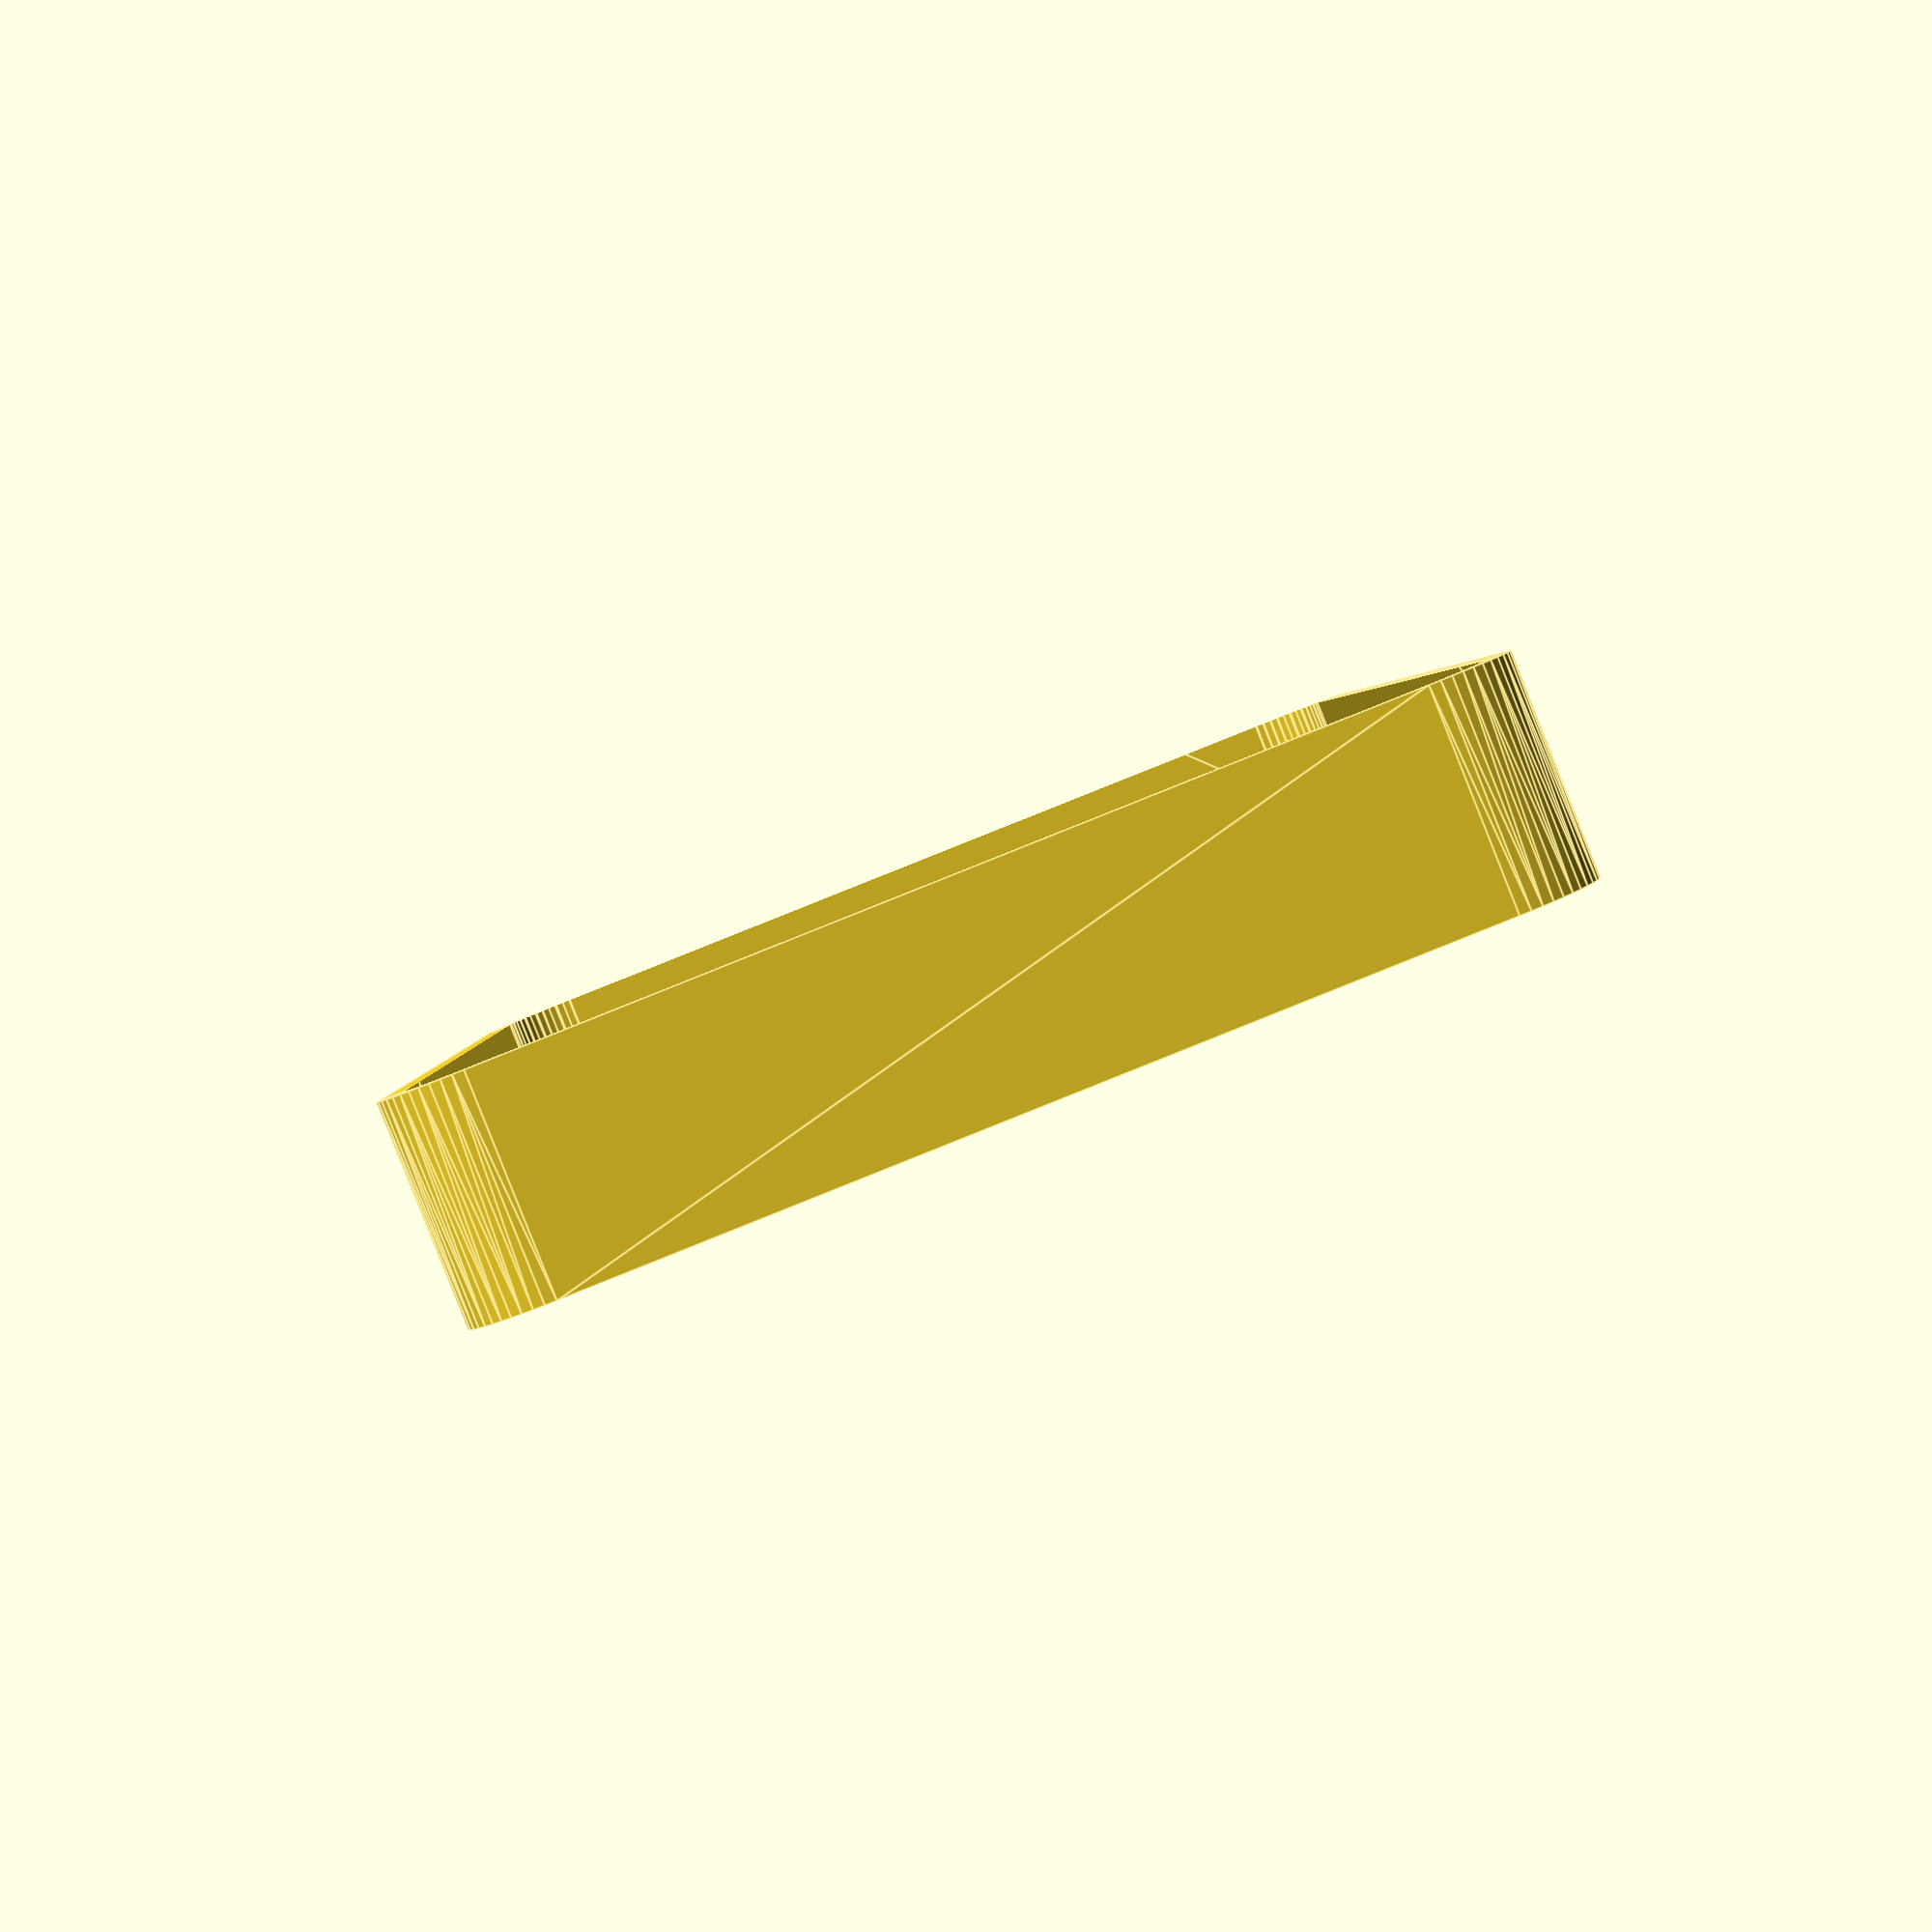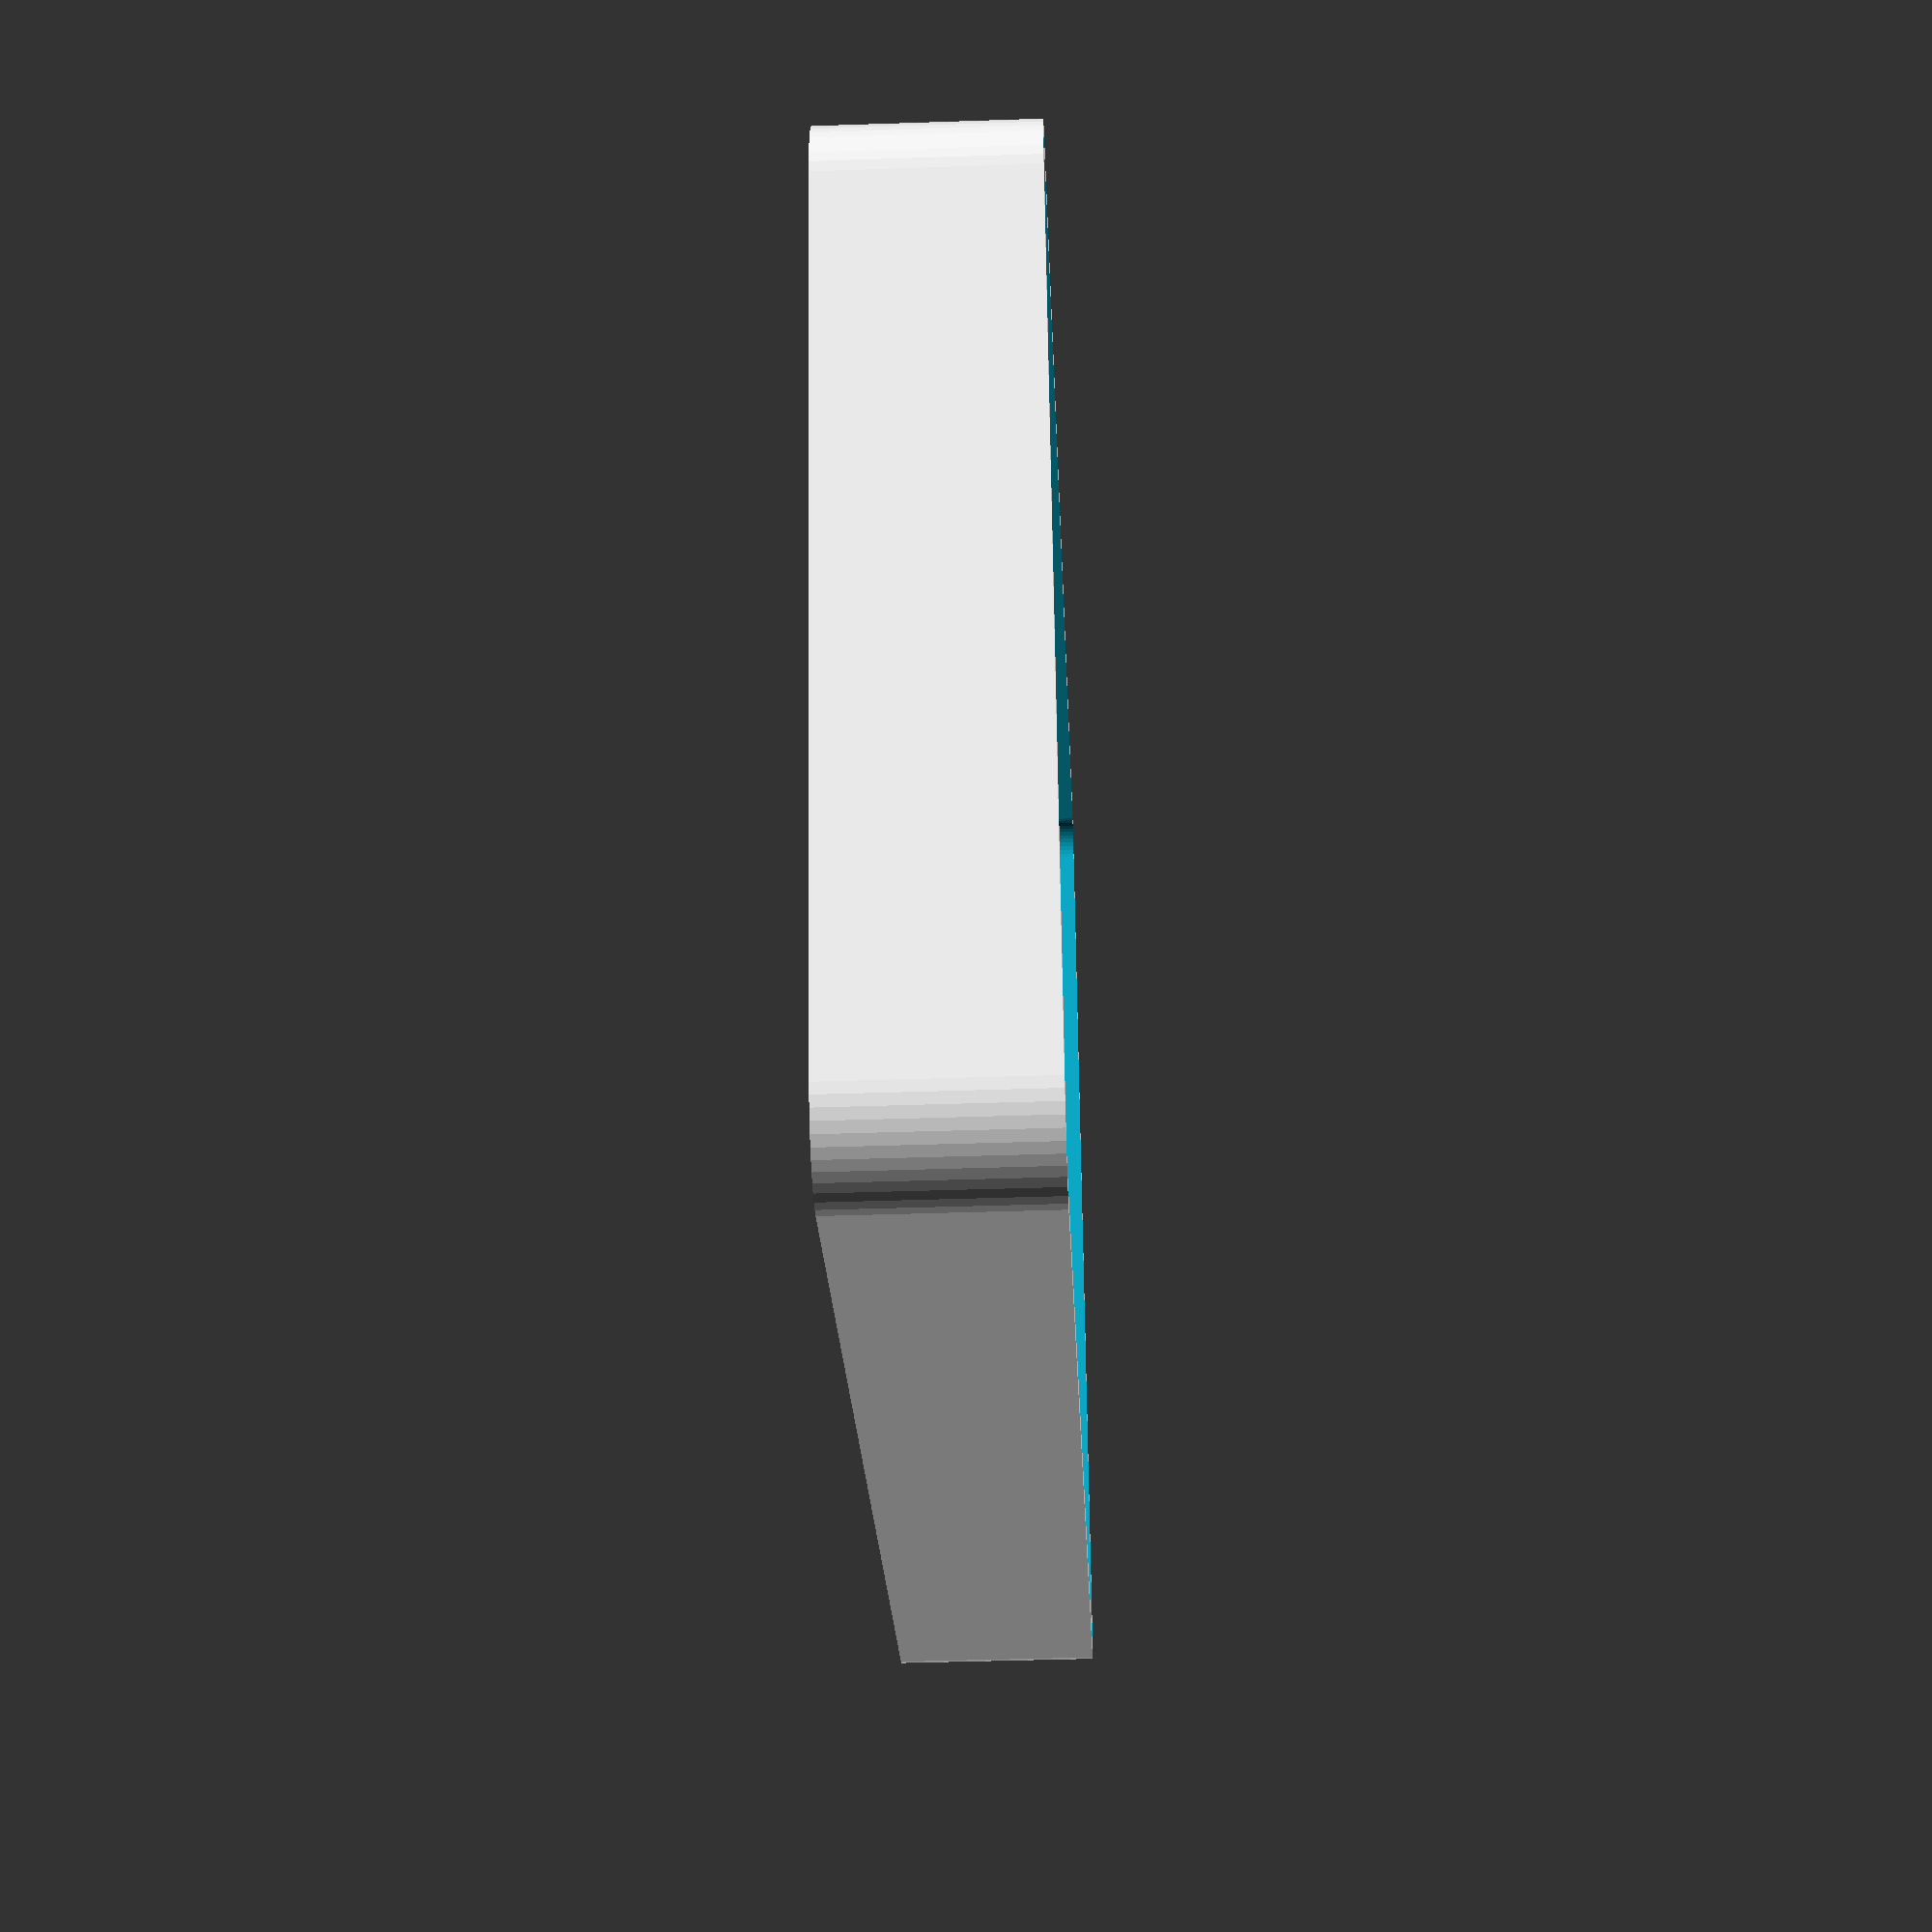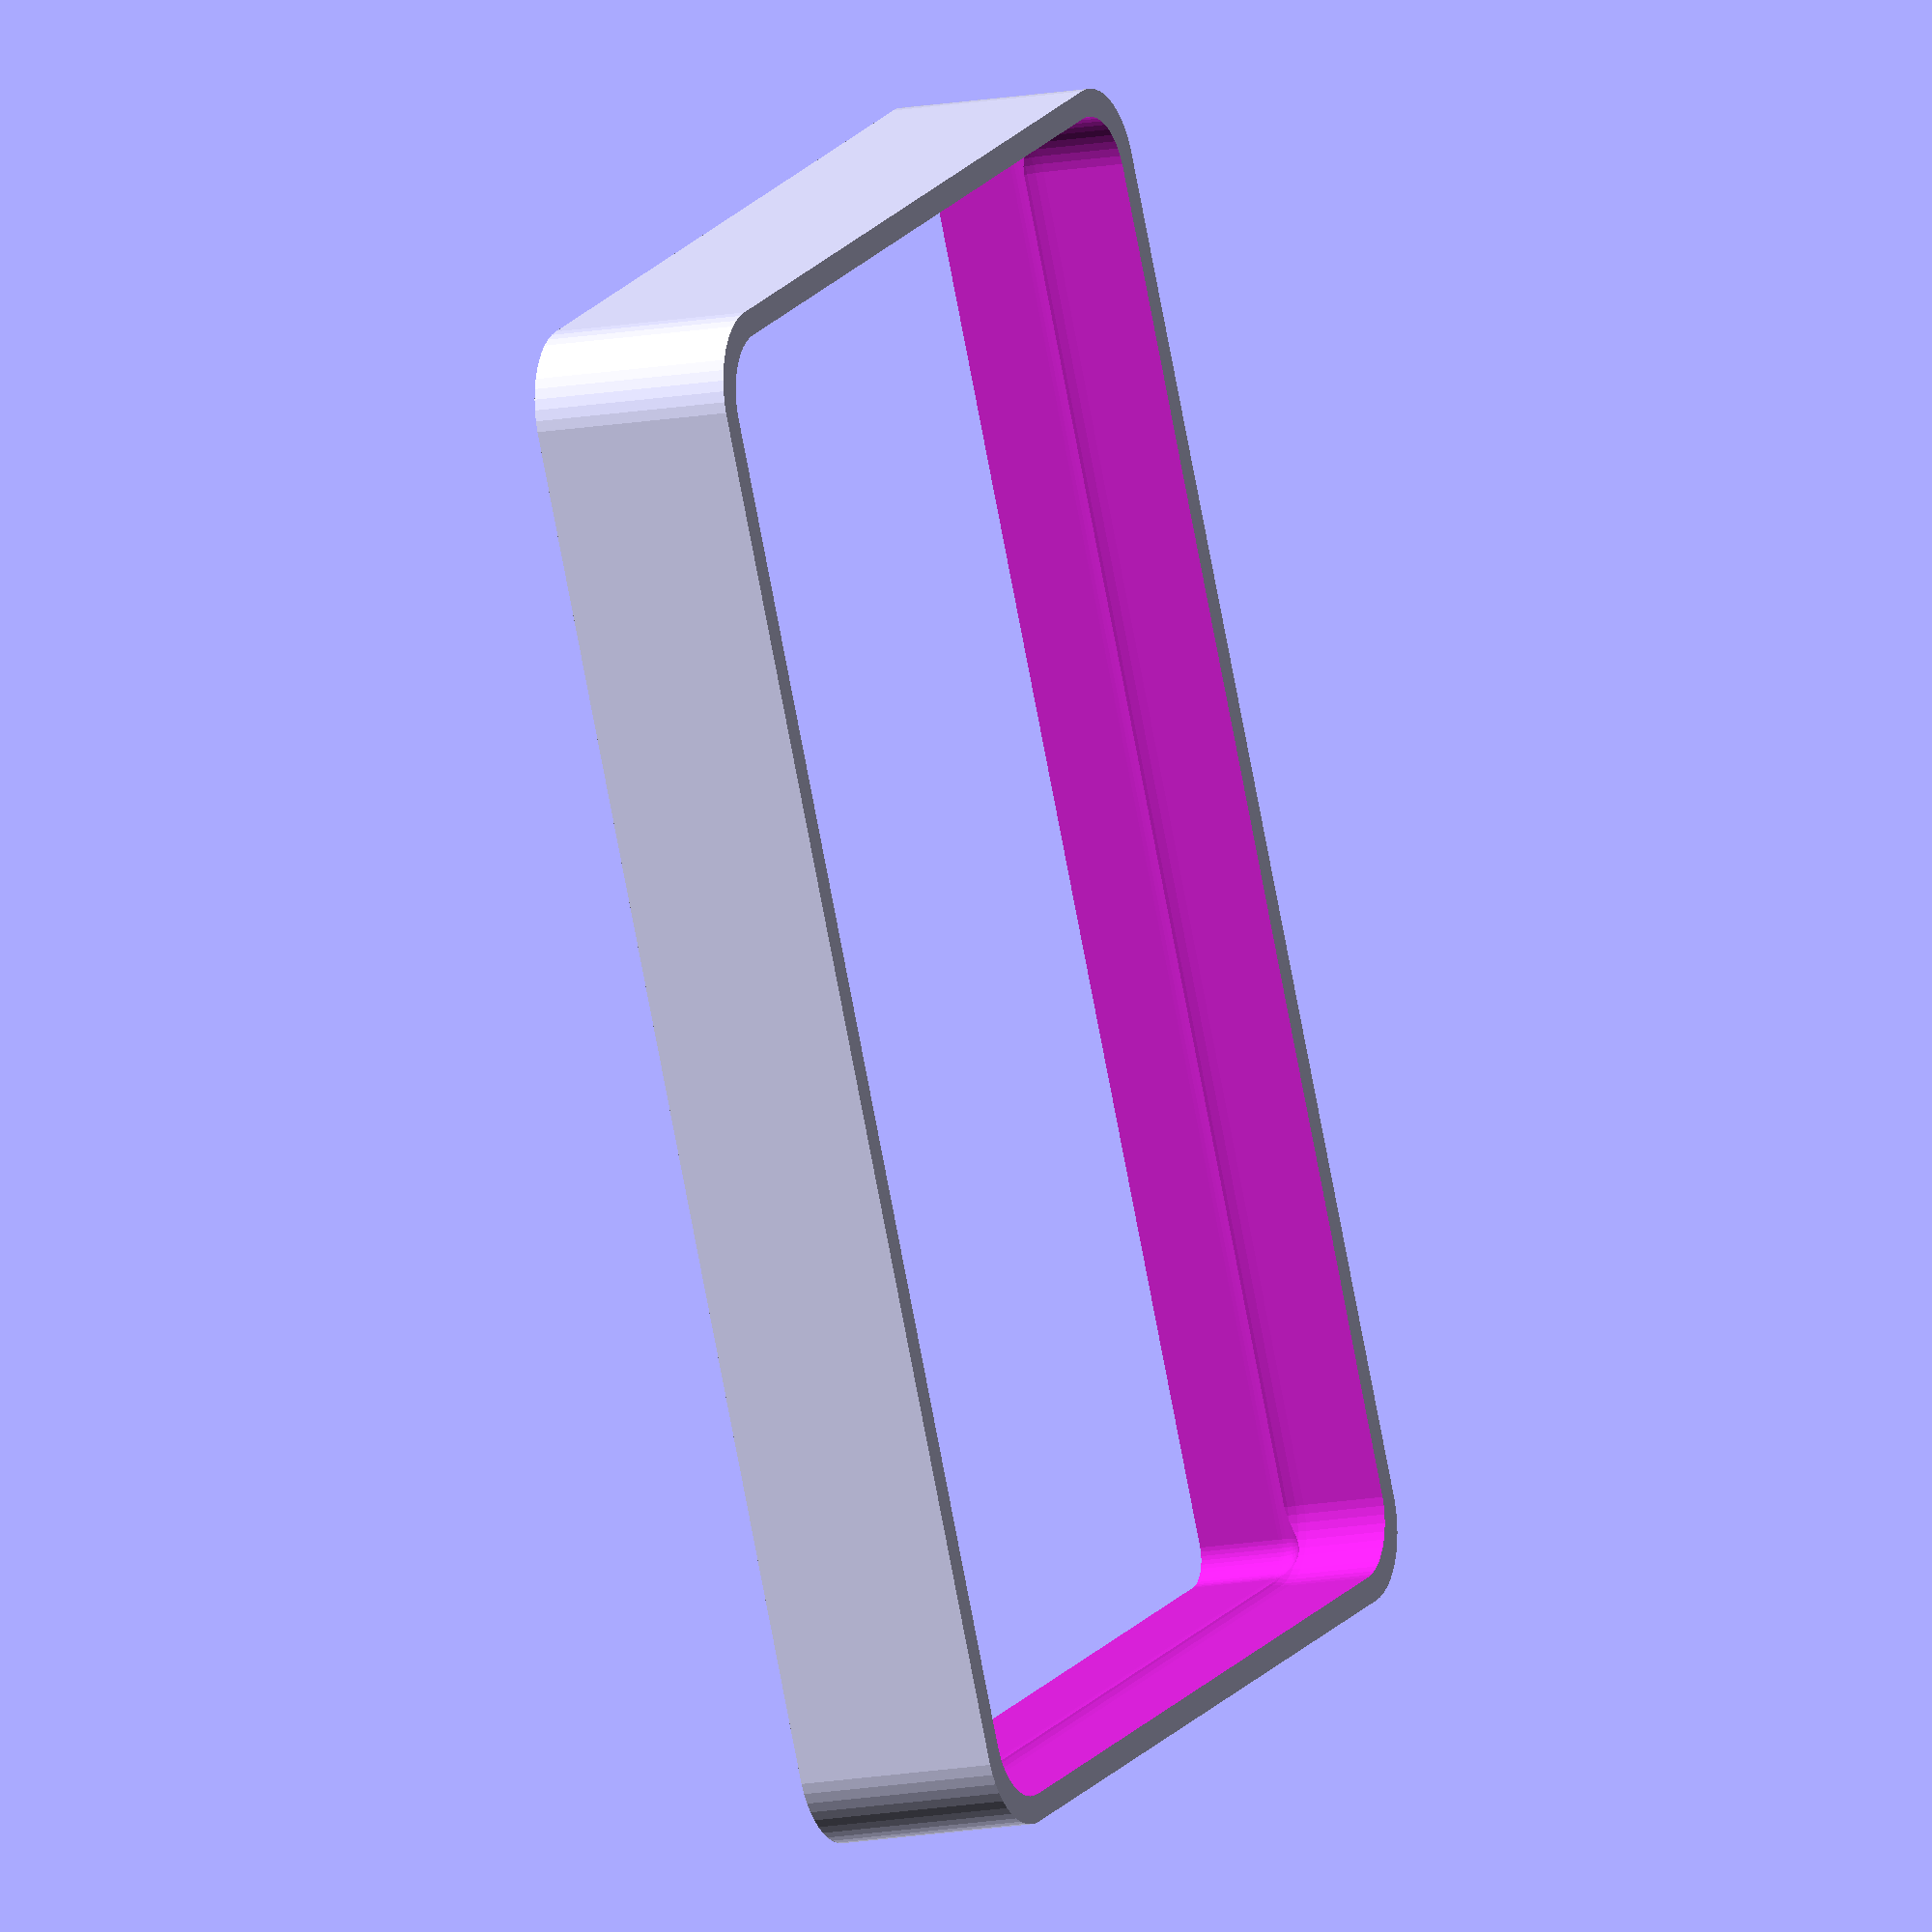
<openscad>
$fn = 50;


difference() {
	difference() {
		union() {
			hull() {
				translate(v = [-40.0000000000, 25.0000000000, 0]) {
					cylinder(h = 12, r = 5);
				}
				translate(v = [40.0000000000, 25.0000000000, 0]) {
					cylinder(h = 12, r = 5);
				}
				translate(v = [-40.0000000000, -25.0000000000, 0]) {
					cylinder(h = 12, r = 5);
				}
				translate(v = [40.0000000000, -25.0000000000, 0]) {
					cylinder(h = 12, r = 5);
				}
			}
		}
		union() {
			translate(v = [-37.5000000000, -22.5000000000, 3]) {
				rotate(a = [0, 0, 0]) {
					difference() {
						union() {
							translate(v = [0, 0, -3.0000000000]) {
								cylinder(h = 3, r = 1.5000000000);
							}
							translate(v = [0, 0, -1.9000000000]) {
								cylinder(h = 1.9000000000, r1 = 1.8000000000, r2 = 3.6000000000);
							}
							cylinder(h = 250, r = 3.6000000000);
							translate(v = [0, 0, -3.0000000000]) {
								cylinder(h = 3, r = 1.8000000000);
							}
							translate(v = [0, 0, -3.0000000000]) {
								cylinder(h = 3, r = 1.5000000000);
							}
						}
						union();
					}
				}
			}
			translate(v = [37.5000000000, -22.5000000000, 3]) {
				rotate(a = [0, 0, 0]) {
					difference() {
						union() {
							translate(v = [0, 0, -3.0000000000]) {
								cylinder(h = 3, r = 1.5000000000);
							}
							translate(v = [0, 0, -1.9000000000]) {
								cylinder(h = 1.9000000000, r1 = 1.8000000000, r2 = 3.6000000000);
							}
							cylinder(h = 250, r = 3.6000000000);
							translate(v = [0, 0, -3.0000000000]) {
								cylinder(h = 3, r = 1.8000000000);
							}
							translate(v = [0, 0, -3.0000000000]) {
								cylinder(h = 3, r = 1.5000000000);
							}
						}
						union();
					}
				}
			}
			translate(v = [-37.5000000000, 22.5000000000, 3]) {
				rotate(a = [0, 0, 0]) {
					difference() {
						union() {
							translate(v = [0, 0, -3.0000000000]) {
								cylinder(h = 3, r = 1.5000000000);
							}
							translate(v = [0, 0, -1.9000000000]) {
								cylinder(h = 1.9000000000, r1 = 1.8000000000, r2 = 3.6000000000);
							}
							cylinder(h = 250, r = 3.6000000000);
							translate(v = [0, 0, -3.0000000000]) {
								cylinder(h = 3, r = 1.8000000000);
							}
							translate(v = [0, 0, -3.0000000000]) {
								cylinder(h = 3, r = 1.5000000000);
							}
						}
						union();
					}
				}
			}
			translate(v = [37.5000000000, 22.5000000000, 3]) {
				rotate(a = [0, 0, 0]) {
					difference() {
						union() {
							translate(v = [0, 0, -3.0000000000]) {
								cylinder(h = 3, r = 1.5000000000);
							}
							translate(v = [0, 0, -1.9000000000]) {
								cylinder(h = 1.9000000000, r1 = 1.8000000000, r2 = 3.6000000000);
							}
							cylinder(h = 250, r = 3.6000000000);
							translate(v = [0, 0, -3.0000000000]) {
								cylinder(h = 3, r = 1.8000000000);
							}
							translate(v = [0, 0, -3.0000000000]) {
								cylinder(h = 3, r = 1.5000000000);
							}
						}
						union();
					}
				}
			}
			translate(v = [0, 0, 2.9925000000]) {
				hull() {
					union() {
						translate(v = [-39.5000000000, 24.5000000000, 4]) {
							cylinder(h = 49, r = 4);
						}
						translate(v = [-39.5000000000, 24.5000000000, 4]) {
							sphere(r = 4);
						}
						translate(v = [-39.5000000000, 24.5000000000, 53]) {
							sphere(r = 4);
						}
					}
					union() {
						translate(v = [39.5000000000, 24.5000000000, 4]) {
							cylinder(h = 49, r = 4);
						}
						translate(v = [39.5000000000, 24.5000000000, 4]) {
							sphere(r = 4);
						}
						translate(v = [39.5000000000, 24.5000000000, 53]) {
							sphere(r = 4);
						}
					}
					union() {
						translate(v = [-39.5000000000, -24.5000000000, 4]) {
							cylinder(h = 49, r = 4);
						}
						translate(v = [-39.5000000000, -24.5000000000, 4]) {
							sphere(r = 4);
						}
						translate(v = [-39.5000000000, -24.5000000000, 53]) {
							sphere(r = 4);
						}
					}
					union() {
						translate(v = [39.5000000000, -24.5000000000, 4]) {
							cylinder(h = 49, r = 4);
						}
						translate(v = [39.5000000000, -24.5000000000, 4]) {
							sphere(r = 4);
						}
						translate(v = [39.5000000000, -24.5000000000, 53]) {
							sphere(r = 4);
						}
					}
				}
			}
		}
	}
	union() {
		translate(v = [0, 0, 2.9925000000]) {
			hull() {
				union() {
					translate(v = [-41.5000000000, 26.5000000000, 2]) {
						cylinder(h = -7, r = 2);
					}
					translate(v = [-41.5000000000, 26.5000000000, 2]) {
						sphere(r = 2);
					}
					translate(v = [-41.5000000000, 26.5000000000, -5]) {
						sphere(r = 2);
					}
				}
				union() {
					translate(v = [41.5000000000, 26.5000000000, 2]) {
						cylinder(h = -7, r = 2);
					}
					translate(v = [41.5000000000, 26.5000000000, 2]) {
						sphere(r = 2);
					}
					translate(v = [41.5000000000, 26.5000000000, -5]) {
						sphere(r = 2);
					}
				}
				union() {
					translate(v = [-41.5000000000, -26.5000000000, 2]) {
						cylinder(h = -7, r = 2);
					}
					translate(v = [-41.5000000000, -26.5000000000, 2]) {
						sphere(r = 2);
					}
					translate(v = [-41.5000000000, -26.5000000000, -5]) {
						sphere(r = 2);
					}
				}
				union() {
					translate(v = [41.5000000000, -26.5000000000, 2]) {
						cylinder(h = -7, r = 2);
					}
					translate(v = [41.5000000000, -26.5000000000, 2]) {
						sphere(r = 2);
					}
					translate(v = [41.5000000000, -26.5000000000, -5]) {
						sphere(r = 2);
					}
				}
			}
		}
	}
}
</openscad>
<views>
elev=267.7 azim=268.2 roll=158.3 proj=p view=edges
elev=42.3 azim=19.1 roll=92.3 proj=p view=solid
elev=12.3 azim=244.1 roll=295.5 proj=o view=solid
</views>
